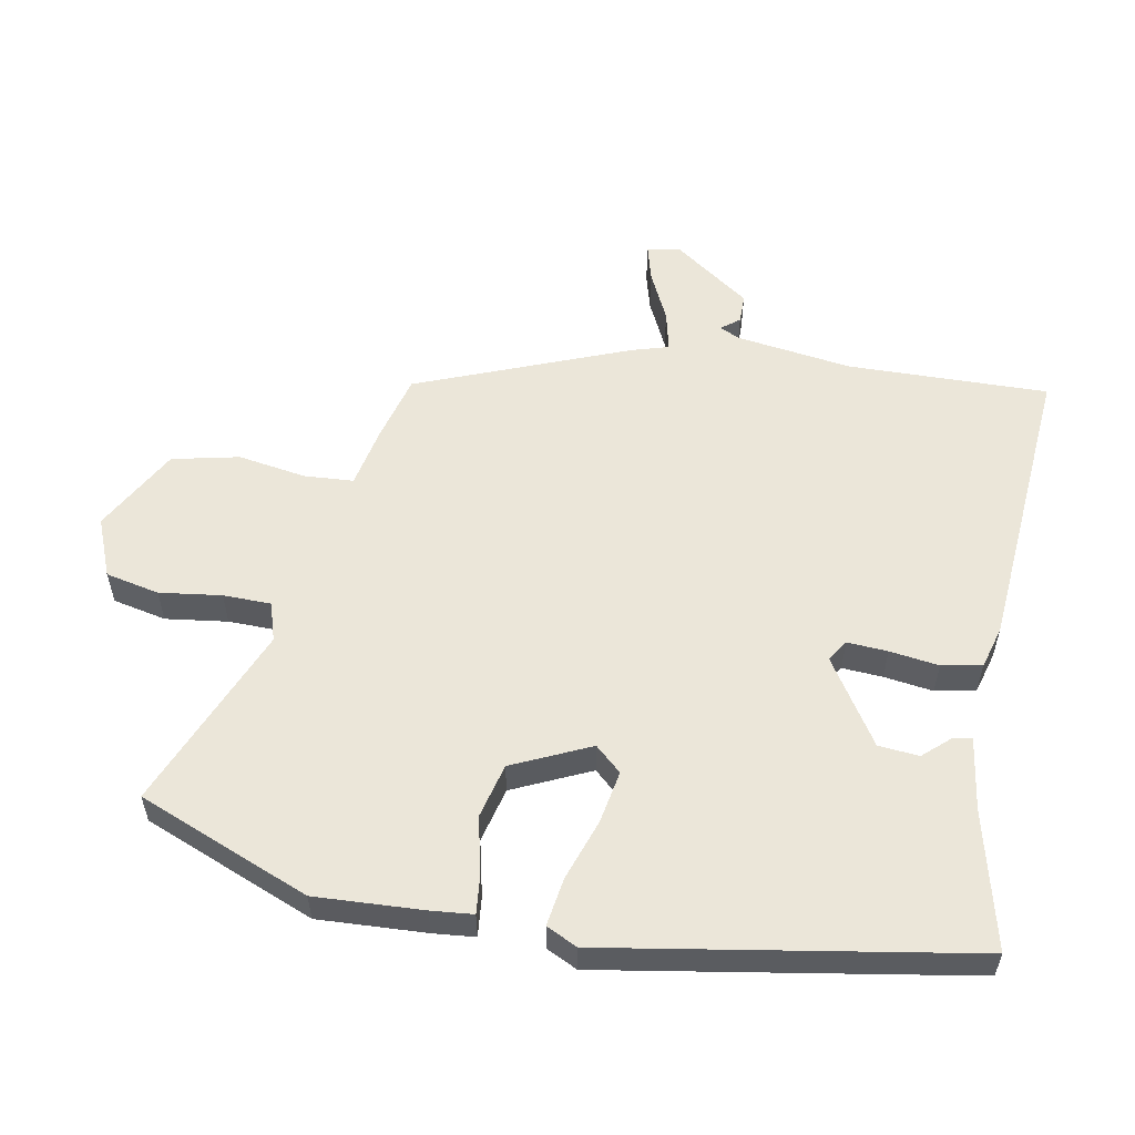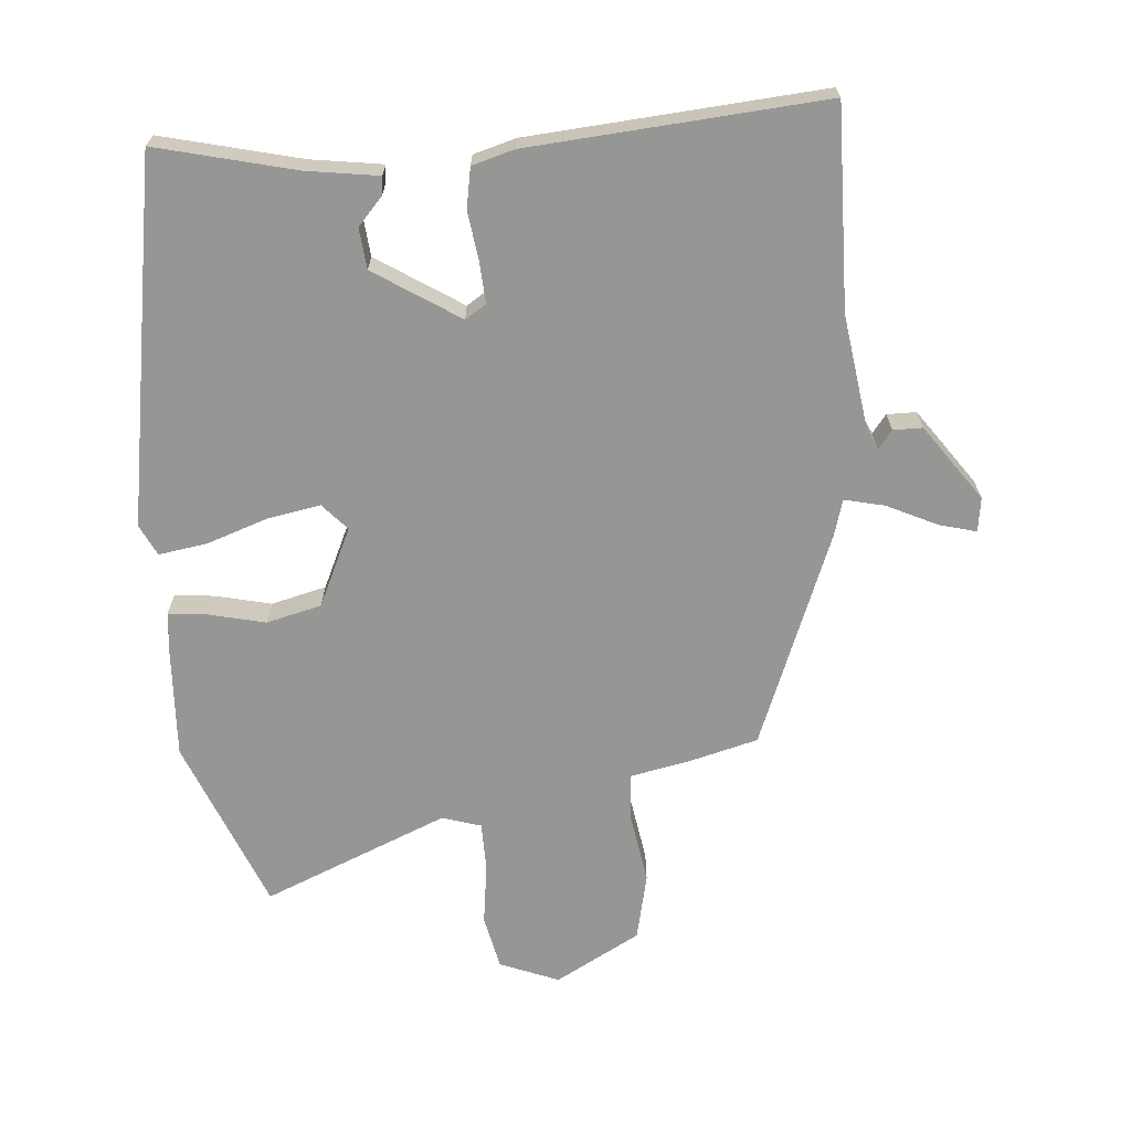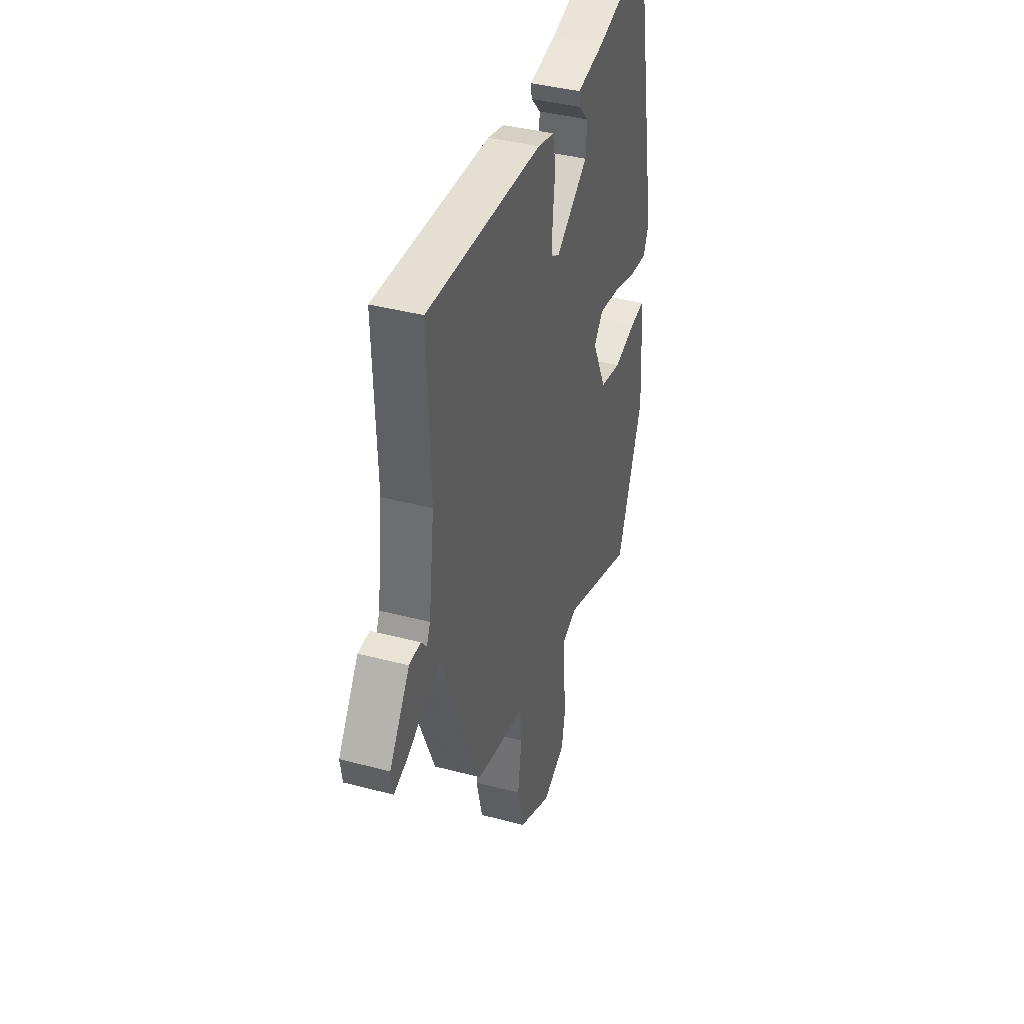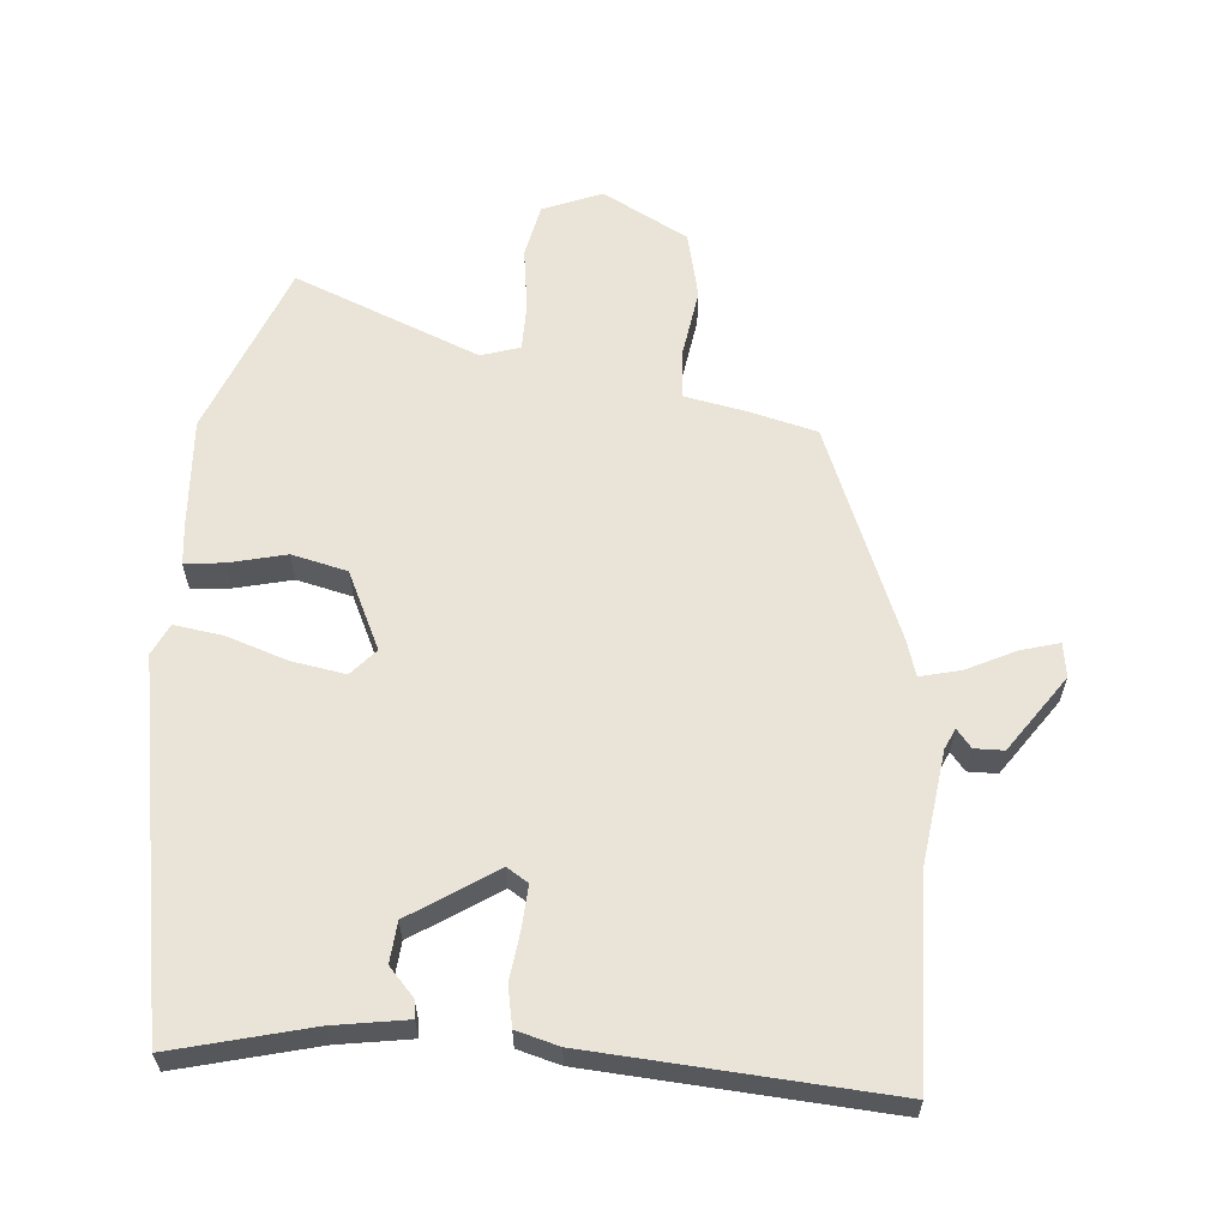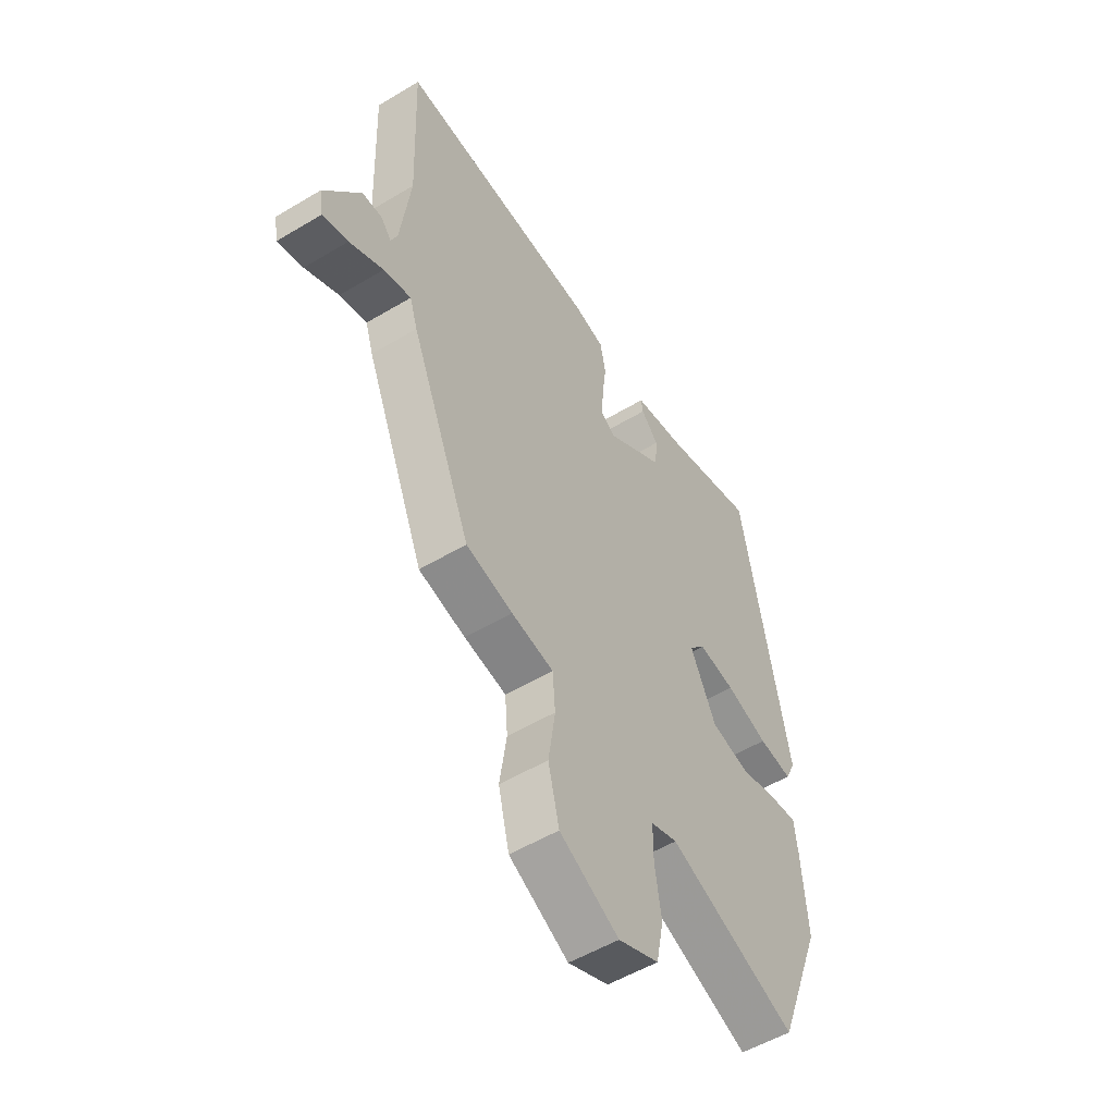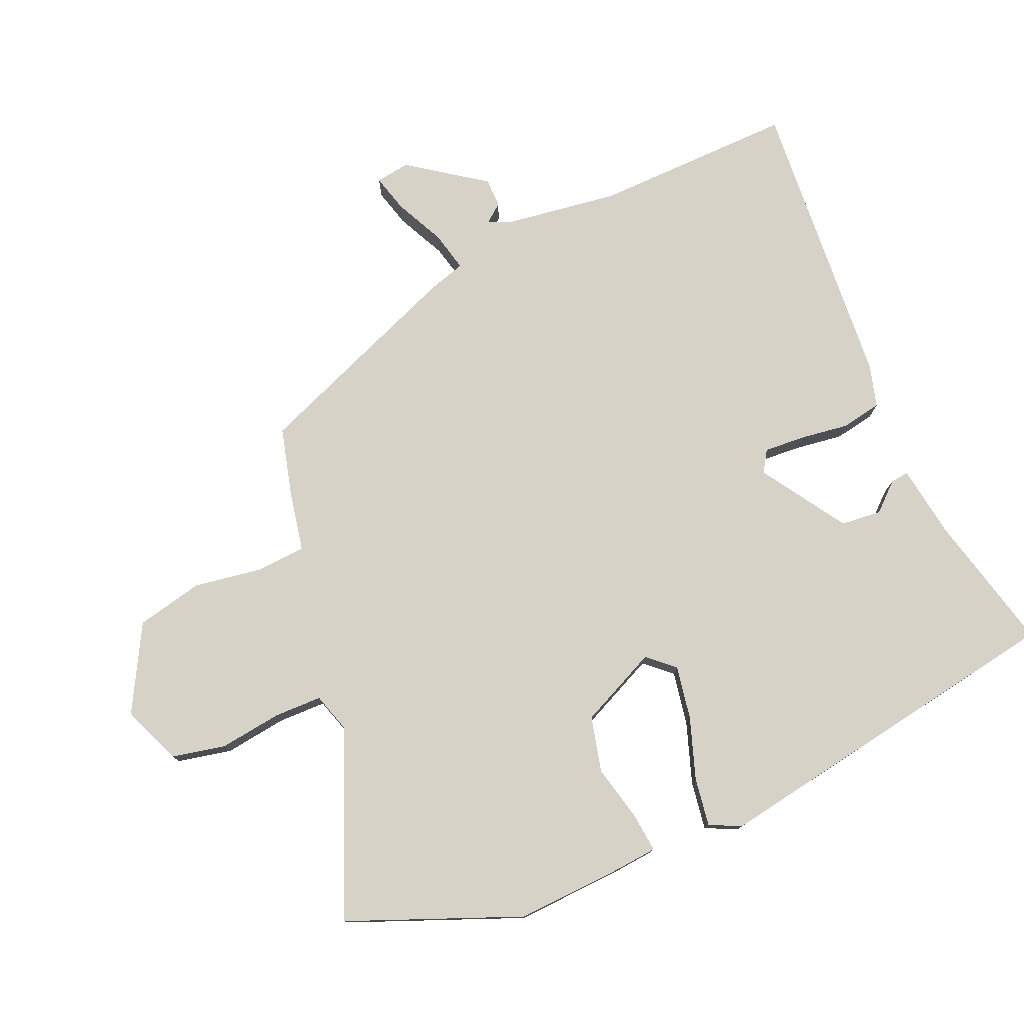
<metadata>
{"format":"obj","ext":"obj","renderer":"f3d","projection":"perspective","resolution":1024,"background":"white","views":[{"elev":56.2,"azim":-78.6,"up":"+Y"},{"elev":-67.7,"azim":5.6,"up":"+Y"},{"elev":39.9,"azim":108.1,"up":"+Z"},{"elev":61.1,"azim":5.2,"up":"+Y"},{"elev":-53.5,"azim":122.6,"up":"+Z"},{"elev":77.7,"azim":-112.5,"up":"+Y"}]}
</metadata>
<code>
v -0.443 0.07 0.522
v -0.237 0.07 0.468
v -0.128 0.07 0.45
v -0.132 0.07 0.423
v -0.17 0.07 0.382
v -0.165 0.07 0.321
v -0.039 0.07 0.237
v -0.007 0.07 0.257
v -0.01 0.07 0.318
v -0.019 0.07 0.392
v -0.007 0.07 0.452
v 0.057 0.07 0.469
v 0.5 0.07 0.496
v 0.489 0.07 0.194
v 0.511 0.07 0.02
v 0.525 0.07 -0.011
v 0.547 0.07 0.016
v 0.591 0.07 0.015
v 0.67 0.07 -0.1
v 0.662 0.07 -0.151
v 0.606 0.07 -0.135
v 0.532 0.07 -0.098
v 0.472 0.07 -0.083
v 0.455 0.07 -0.137
v 0.323 0.07 -0.455
v 0.221 0.07 -0.48
v 0.129 0.07 -0.497
v 0.123 0.07 -0.571
v 0.138 0.07 -0.674
v 0.114 0.07 -0.774
v -0.015 0.07 -0.842
v -0.103 0.07 -0.805
v -0.119 0.07 -0.724
v -0.105 0.07 -0.631
v -0.105 0.07 -0.559
v -0.163 0.07 -0.54
v -0.442 0.07 -0.65
v -0.542 0.07 -0.39
v -0.531 0.07 -0.228
v -0.524 0.07 -0.165
v -0.465 0.07 -0.172
v -0.381 0.07 -0.193
v -0.298 0.07 -0.174
v -0.242 0.07 -0.058
v -0.277 0.07 -0.018
v -0.357 0.07 -0.031
v -0.449 0.07 -0.061
v -0.522 0.07 -0.071
v -0.544 0.07 -0.024
v -0.443 0 0.522
v -0.237 0 0.468
v -0.128 0 0.45
v -0.132 0 0.423
v -0.17 0 0.382
v -0.165 0 0.321
v -0.039 0 0.237
v -0.007 0 0.257
v -0.01 0 0.318
v -0.019 0 0.392
v -0.007 0 0.452
v 0.057 0 0.469
v 0.5 0 0.496
v 0.489 0 0.194
v 0.511 0 0.02
v 0.525 0 -0.011
v 0.547 0 0.016
v 0.591 0 0.015
v 0.67 0 -0.1
v 0.662 0 -0.151
v 0.606 0 -0.135
v 0.532 0 -0.098
v 0.472 0 -0.083
v 0.455 0 -0.137
v 0.323 0 -0.455
v 0.221 0 -0.48
v 0.129 0 -0.497
v 0.123 0 -0.571
v 0.138 0 -0.674
v 0.114 0 -0.774
v -0.015 0 -0.842
v -0.103 0 -0.805
v -0.119 0 -0.724
v -0.105 0 -0.631
v -0.105 0 -0.559
v -0.163 0 -0.54
v -0.442 0 -0.65
v -0.542 0 -0.39
v -0.531 0 -0.228
v -0.524 0 -0.165
v -0.465 0 -0.172
v -0.381 0 -0.193
v -0.298 0 -0.174
v -0.242 0 -0.058
v -0.277 0 -0.018
v -0.357 0 -0.031
v -0.449 0 -0.061
v -0.522 0 -0.071
v -0.544 0 -0.024
f 49 1 2
f 48 49 2
f 47 48 2
f 46 47 2
f 45 46 2
f 44 45 2
f 40 41 42
f 39 40 42
f 38 39 42
f 37 38 42
f 36 37 42
f 35 36 42 43
f 32 33 34
f 31 32 34
f 30 31 34
f 29 30 34
f 28 29 34
f 27 28 34 35
f 25 26 27
f 24 25 27
f 23 24 27
f 35 43 44
f 27 35 44
f 23 27 44
f 20 21 22
f 19 20 22
f 18 19 22
f 17 18 22
f 16 17 22
f 15 16 22 23
f 12 13 14
f 11 12 14
f 10 11 14
f 9 10 14
f 14 15 23
f 9 14 23
f 8 9 23
f 2 3 4 5
f 2 5 6
f 44 2 6
f 7 8 23 44
f 6 7 44
f 51 50 98
f 51 98 97
f 51 97 96
f 51 96 95
f 51 95 94
f 51 94 93
f 91 90 89
f 91 89 88
f 91 88 87
f 91 87 86
f 91 86 85
f 92 91 85 84
f 83 82 81
f 83 81 80
f 83 80 79
f 83 79 78
f 83 78 77
f 84 83 77 76
f 76 75 74
f 76 74 73
f 76 73 72
f 93 92 84
f 93 84 76
f 93 76 72
f 71 70 69
f 71 69 68
f 71 68 67
f 71 67 66
f 71 66 65
f 72 71 65 64
f 63 62 61
f 63 61 60
f 63 60 59
f 63 59 58
f 72 64 63
f 72 63 58
f 72 58 57
f 54 53 52 51
f 55 54 51
f 55 51 93
f 93 72 57 56
f 93 56 55
f 1 50 51 2
f 2 51 52 3
f 3 52 53 4
f 4 53 54 5
f 5 54 55 6
f 6 55 56 7
f 7 56 57 8
f 8 57 58 9
f 9 58 59 10
f 10 59 60 11
f 11 60 61 12
f 12 61 62 13
f 13 62 63 14
f 14 63 64 15
f 15 64 65 16
f 16 65 66 17
f 17 66 67 18
f 18 67 68 19
f 19 68 69 20
f 20 69 70 21
f 21 70 71 22
f 22 71 72 23
f 23 72 73 24
f 24 73 74 25
f 25 74 75 26
f 26 75 76 27
f 27 76 77 28
f 28 77 78 29
f 29 78 79 30
f 30 79 80 31
f 31 80 81 32
f 32 81 82 33
f 33 82 83 34
f 34 83 84 35
f 35 84 85 36
f 36 85 86 37
f 37 86 87 38
f 38 87 88 39
f 39 88 89 40
f 40 89 90 41
f 41 90 91 42
f 42 91 92 43
f 43 92 93 44
f 44 93 94 45
f 45 94 95 46
f 46 95 96 47
f 47 96 97 48
f 48 97 98 49
f 49 98 50 1

</code>
